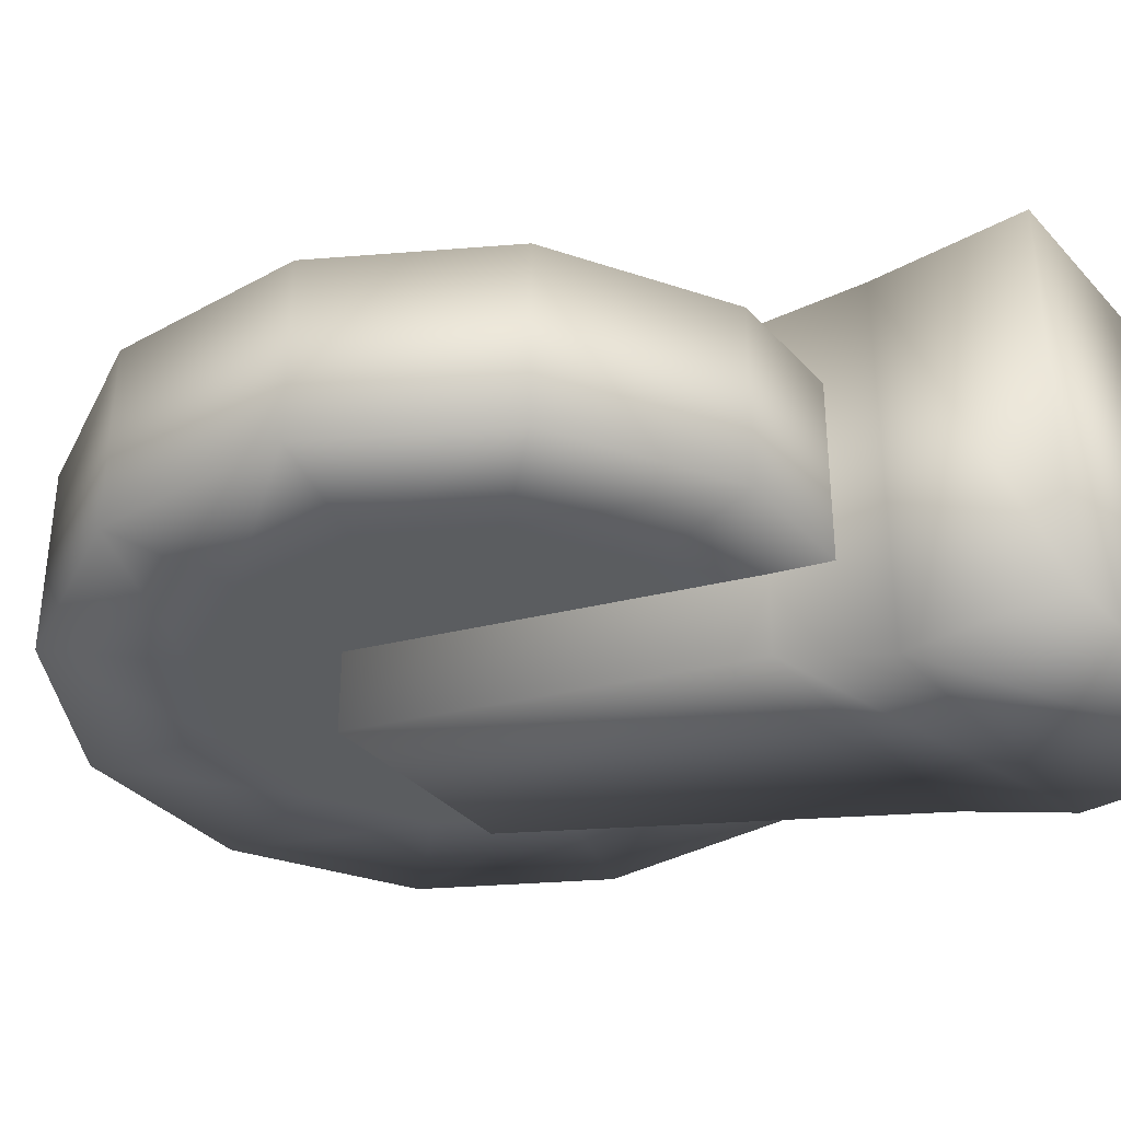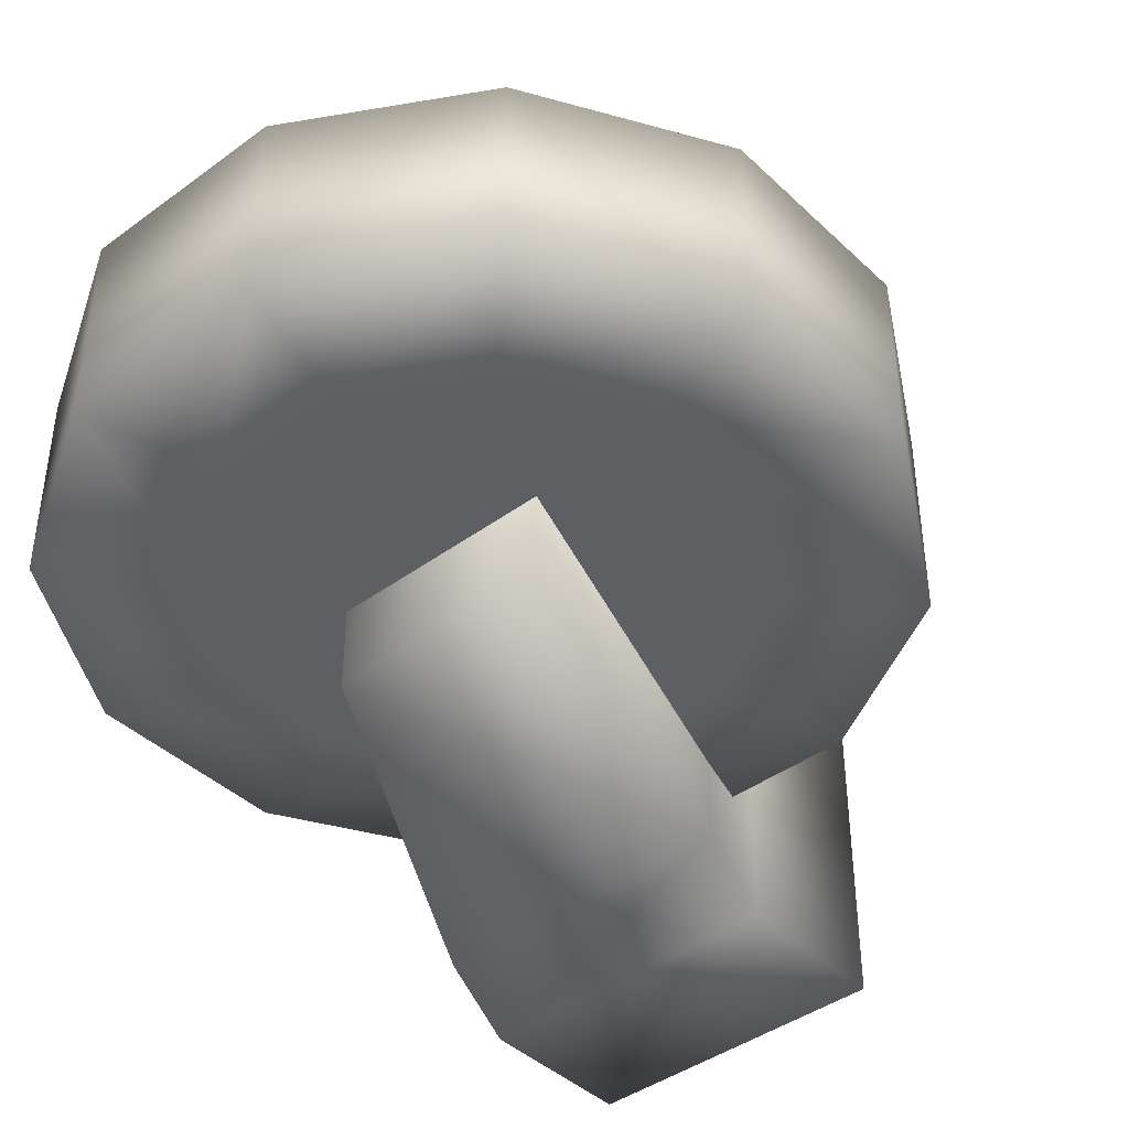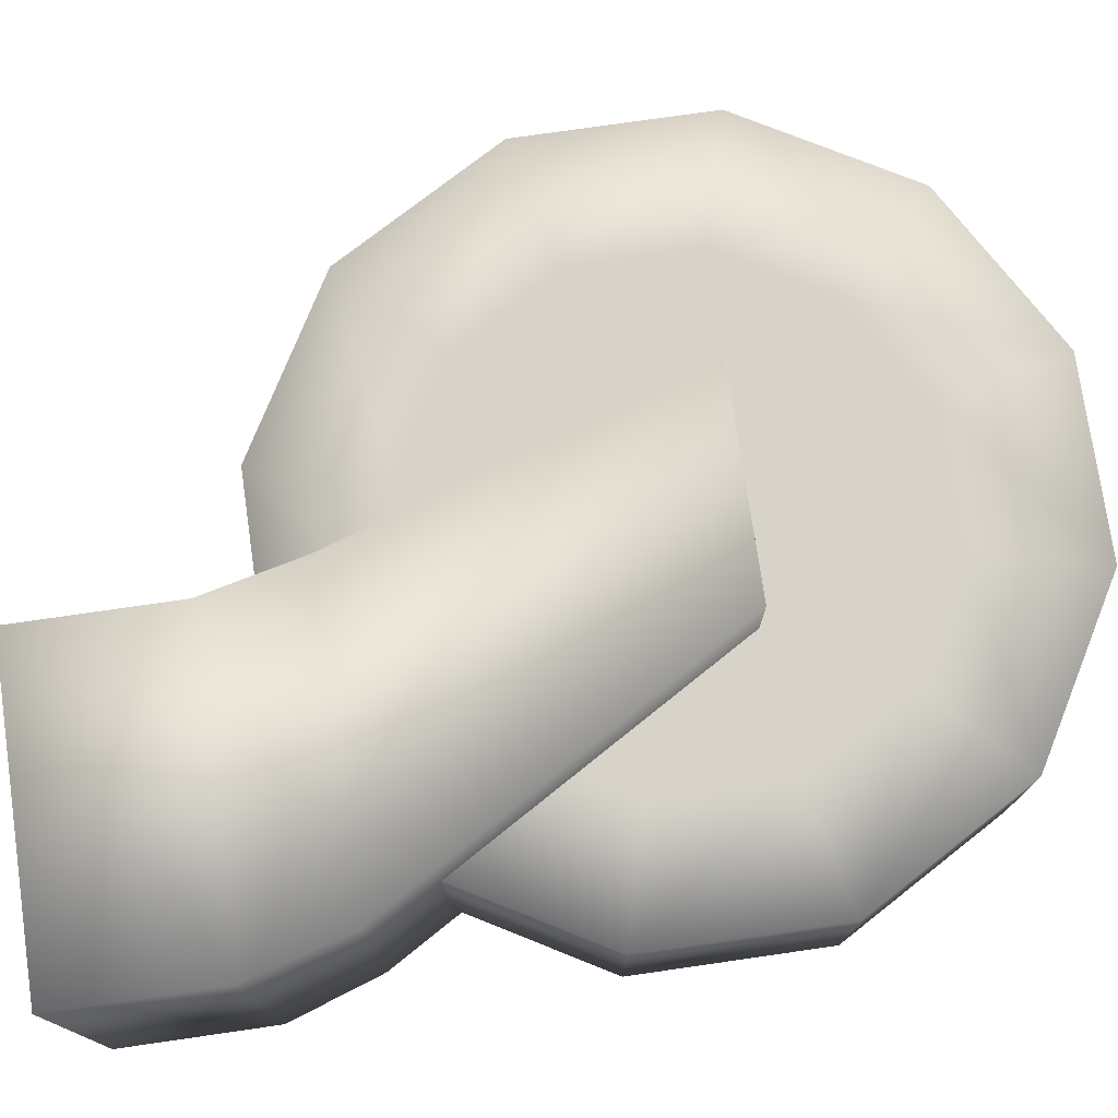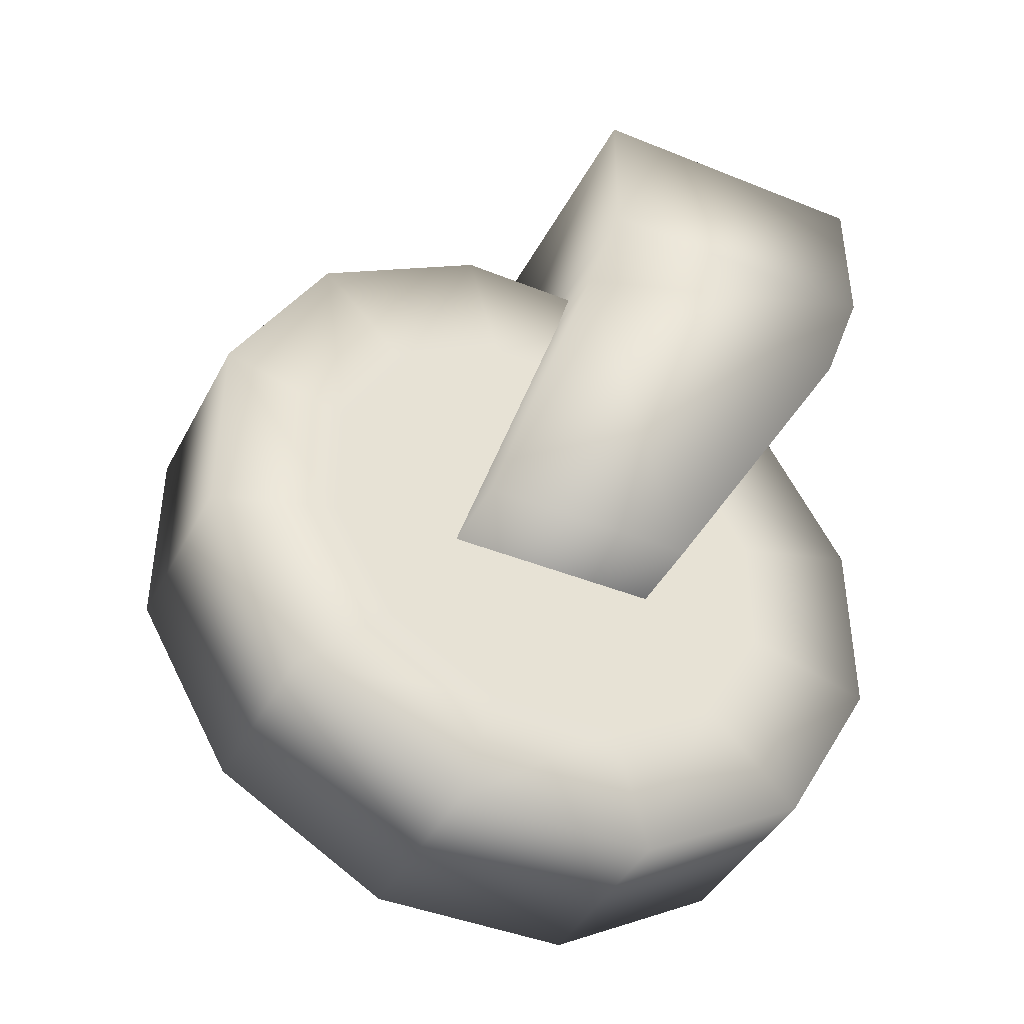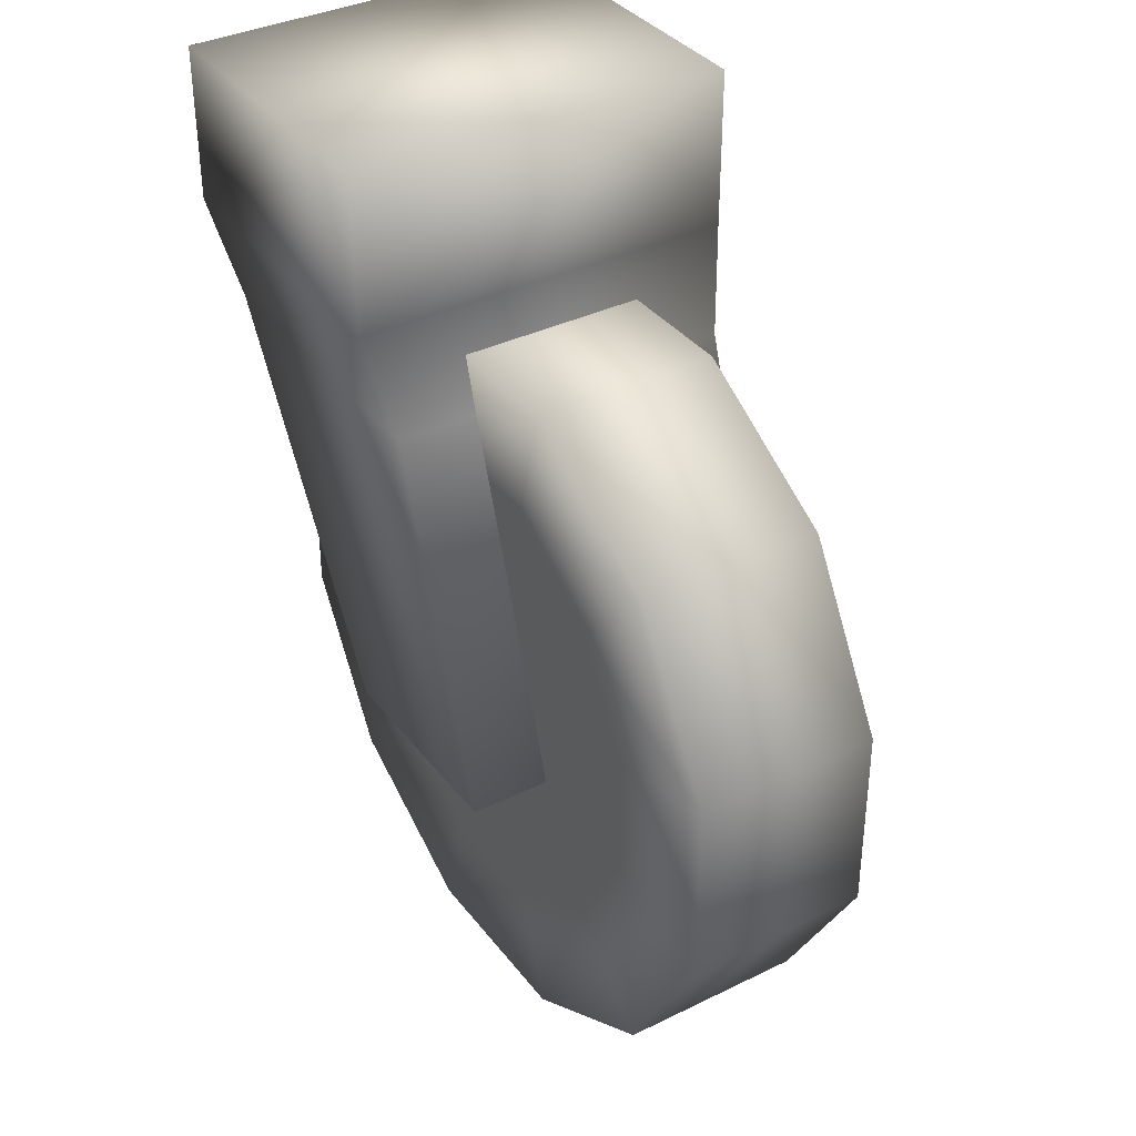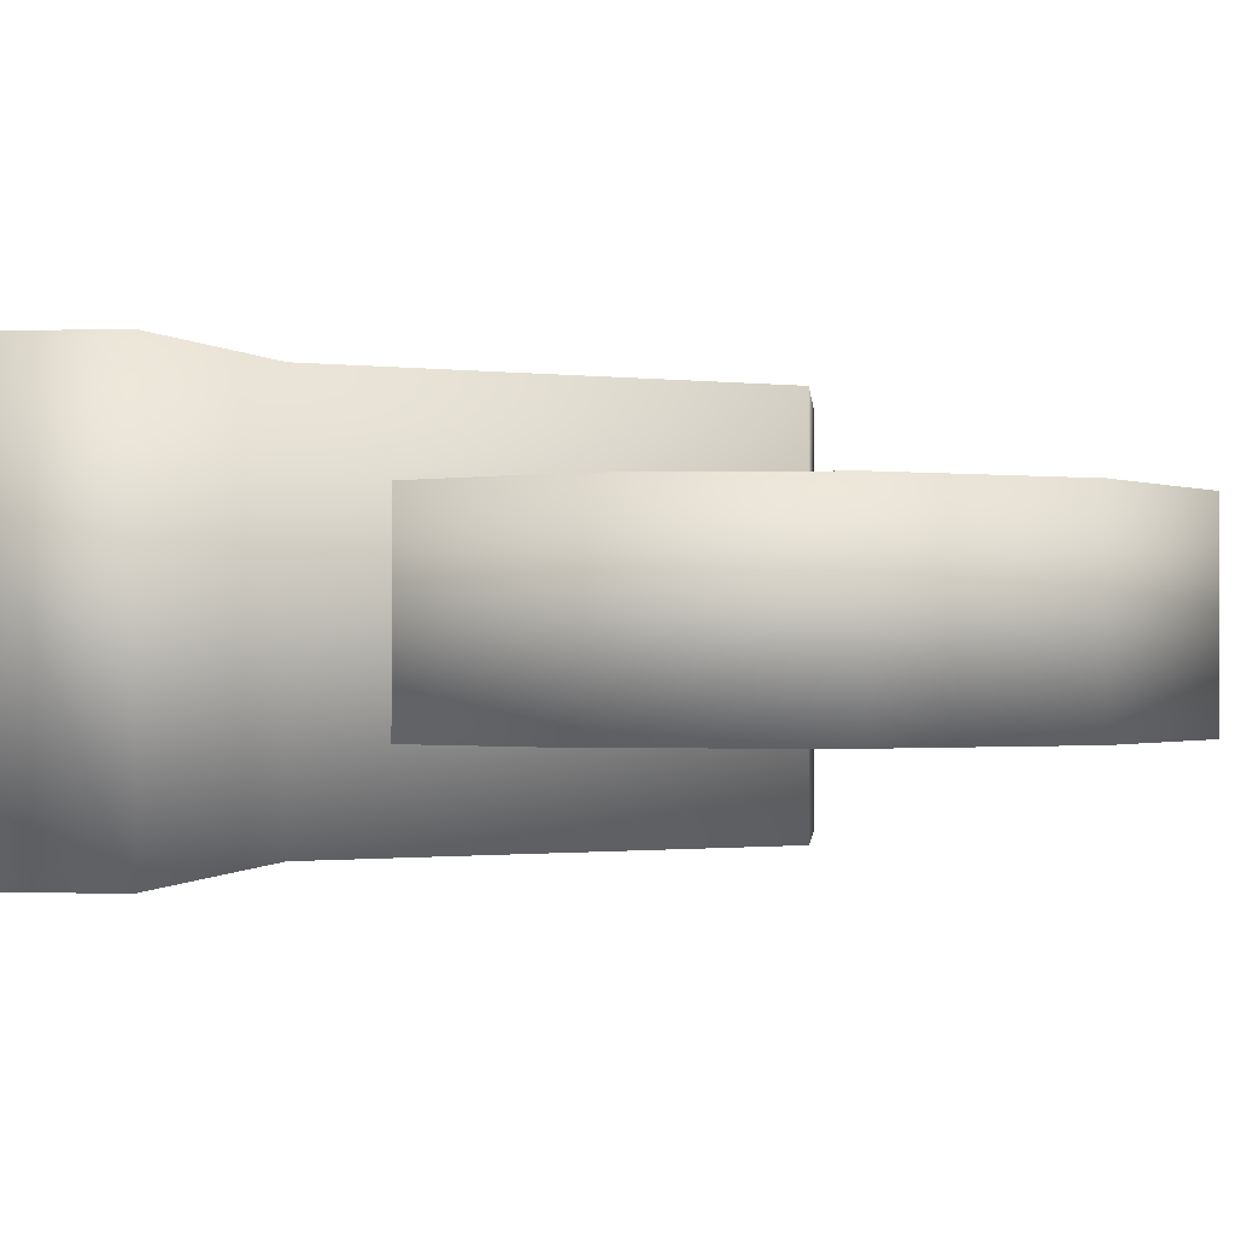
<metadata>
{"format":"obj","ext":"obj","renderer":"f3d","projection":"perspective","resolution":1024,"background":"white","views":[{"elev":-35.4,"azim":126.0,"up":"+Z"},{"elev":-41.8,"azim":41.5,"up":"+Z"},{"elev":75.8,"azim":-98.2,"up":"+Z"},{"elev":-42.2,"azim":154.1,"up":"+Y"},{"elev":36.2,"azim":57.4,"up":"+Y"},{"elev":-0.8,"azim":-85.2,"up":"+Z"}]}
</metadata>
<code>
g TrolleyWheel_noShadowOnTop
v 0.1123 0.2784 -0.036
v 0.1768 0.2412 -0.036
v 0.1768 0.2412 0.036
v 0.1123 0.2784 0.036
v 0.2141 0.1765 0.036
v 0.2141 0.1765 -0.036
v 0.2141 0.102 0.036
v 0.2141 0.102 -0.036
v 0.1768 0.03727 0.036
v 0.1768 0.03727 -0.036
v 0.1123 2.593e-06 0.036
v 0.1123 2.593e-06 -0.036
v 0.03773 2.593e-06 0.036
v 0.03773 2.593e-06 -0.036
v -0.02682 0.03727 0.036
v -0.02682 0.03727 -0.036
v -0.06409 0.102 0.036
v -0.06409 0.102 -0.036
v -0.06409 0.1765 0.036
v -0.06409 0.1765 -0.036
v -0.02682 0.2412 0.036
v -0.02682 0.2412 -0.036
v 0.03773 0.2784 0.036
v 0.03773 0.2784 -0.036
v -0.01541 0.1153 -0.036
v 0.008818 0.07312 -0.036
v 0.05078 0.04852 -0.036
v 0.09922 0.04852 -0.036
v 0.1412 0.07312 -0.036
v 0.1654 0.1153 -0.036
v 0.09922 0.2299 -0.036
v 0.05078 0.2299 -0.036
v 0.1412 0.2053 -0.036
v 0.1654 0.1631 -0.036
v 0.008818 0.2053 -0.036
v -0.01541 0.1631 -0.036
v 0.03773 0.2784 0.036
v 0.05078 0.2299 0.036
v 0.008818 0.2053 0.036
v -0.02682 0.2412 0.036
v -0.01541 0.1631 0.036
v -0.06409 0.1765 0.036
v -0.01541 0.1153 0.036
v -0.06409 0.102 0.036
v 0.008818 0.07312 0.036
v -0.02682 0.03727 0.036
v 0.05078 0.04852 0.036
v 0.03773 2.593e-06 0.036
v 0.09922 0.04852 0.036
v 0.1123 2.593e-06 0.036
v 0.1412 0.07312 0.036
v 0.1768 0.03727 0.036
v 0.1654 0.1153 0.036
v 0.2141 0.102 0.036
v 0.1654 0.1631 0.036
v 0.2141 0.1765 0.036
v 0.1412 0.2053 0.036
v 0.1768 0.2412 0.036
v 0.09922 0.2299 0.036
v 0.1123 0.2784 0.036
v 0.09922 0.04852 -0.036
v 0.1412 0.07312 -0.036
v 0.075 0.1392 -0.036
v 0.05078 0.04852 -0.036
v 0.008818 0.07312 -0.036
v 0.1654 0.1153 -0.036
v 0.1654 0.1631 -0.036
v 0.1412 0.2053 -0.036
v -0.01541 0.1153 -0.036
v -0.01541 0.1631 -0.036
v 0.008818 0.2053 -0.036
v 0.05078 0.2299 -0.036
v 0.09922 0.2299 -0.036
v 0.008818 0.07312 0.036
v -0.01541 0.1153 0.036
v 0.075 0.1392 0.036
v -0.01541 0.1631 0.036
v 0.008818 0.2053 0.036
v 0.05078 0.04852 0.036
v 0.09922 0.04852 0.036
v 0.1412 0.07312 0.036
v 0.1654 0.1153 0.036
v 0.1654 0.1631 0.036
v 0.1412 0.2053 0.036
v 0.05078 0.2299 0.036
v 0.09922 0.2299 0.036
v 0.03383 0.1187 0.06709
v 0.03383 0.1187 -0.06709
v -0.04792 0.2571 -0.06709
v -0.04792 0.2571 0.06709
v 0.07112 0.2571 -0.06709
v 0.1162 0.1187 -0.06709
v 0.1162 0.1187 0.06709
v 0.07112 0.2571 0.06709
v -0.06 0.2954 0.075
v -0.06 0.2954 -0.075
v 0.06 0.2954 0.075
v 0.06 0.2954 -0.075
v -0.06 0.3565 0.075
v 0.06 0.3565 0.075
v 0.06 0.2954 0.075
v 0.06 0.3565 -0.075
v -0.06 0.3565 0.075
v -0.06 0.3565 -0.075
v 0.06 0.2954 -0.075
v 0.07112 0.2571 0.06709
v 0.07112 0.2571 -0.06709
v 0.1162 0.1187 -0.06709
v 0.1162 0.1187 0.06709
v -0.06 0.2954 -0.075
v -0.06 0.3565 -0.075
g TrolleyWheel_noShadowOnTop_0
f 3 2 1
f 4 3 1
f 3 5 2
f 5 6 2
f 5 7 6
f 7 8 6
f 7 9 8
f 9 10 8
f 9 11 10
f 11 12 10
f 11 13 12
f 13 14 12
f 13 15 14
f 15 16 14
f 15 17 16
f 17 18 16
f 17 19 18
f 19 20 18
f 19 21 20
f 21 22 20
f 21 23 22
f 23 24 22
f 23 4 24
f 4 1 24
f 18 25 16
f 25 26 16
f 16 26 14
f 26 27 14
f 14 27 12
f 27 28 12
f 12 28 10
f 28 29 10
f 10 29 8
f 29 30 8
f 1 31 24
f 31 32 24
f 33 31 1
f 2 33 1
f 8 30 6
f 30 34 6
f 34 33 2
f 6 34 2
f 32 35 22
f 24 32 22
f 22 35 20
f 35 36 20
f 20 36 18
f 36 25 18
f 39 38 37
f 40 39 37
f 41 39 40
f 42 41 40
f 43 41 42
f 44 43 42
f 45 43 44
f 46 45 44
f 47 45 46
f 48 47 46
f 49 47 48
f 50 49 48
f 51 49 50
f 52 51 50
f 53 51 52
f 54 53 52
f 55 53 54
f 56 55 54
f 57 55 56
f 58 57 56
f 59 57 58
f 60 59 58
f 38 59 60
f 37 38 60
f 63 62 61
f 63 61 64
f 63 64 65
f 63 66 62
f 63 67 66
f 63 68 67
f 63 65 69
f 63 69 70
f 63 70 71
f 63 71 72
f 63 72 73
f 63 73 68
f 76 75 74
f 76 77 75
f 76 78 77
f 76 74 79
f 76 79 80
f 76 80 81
f 76 81 82
f 76 82 83
f 76 83 84
f 76 85 78
f 76 86 85
f 76 84 86
f 89 88 87
f 90 89 87
f 89 91 88
f 91 92 88
f 90 87 93
f 93 87 88
f 92 93 88
f 94 90 93
f 90 95 89
f 95 96 89
f 89 96 91
f 97 95 90
f 94 97 90
f 96 98 91
f 95 99 96
f 100 99 95
f 101 100 95
f 102 100 101
f 103 100 102
f 104 103 102
f 104 102 105
f 105 102 101
f 105 101 106
f 107 105 106
f 107 106 108
f 106 109 108
f 110 104 105
f 99 111 96

</code>
